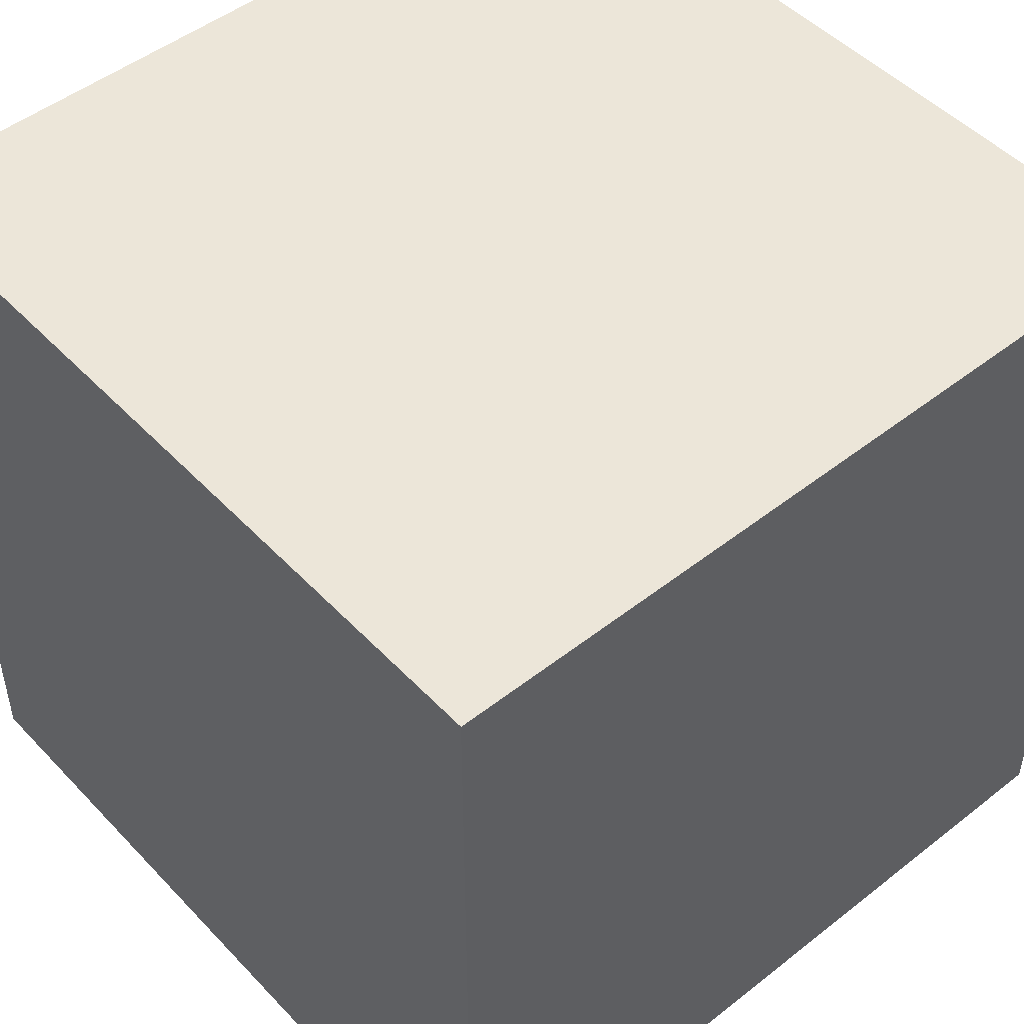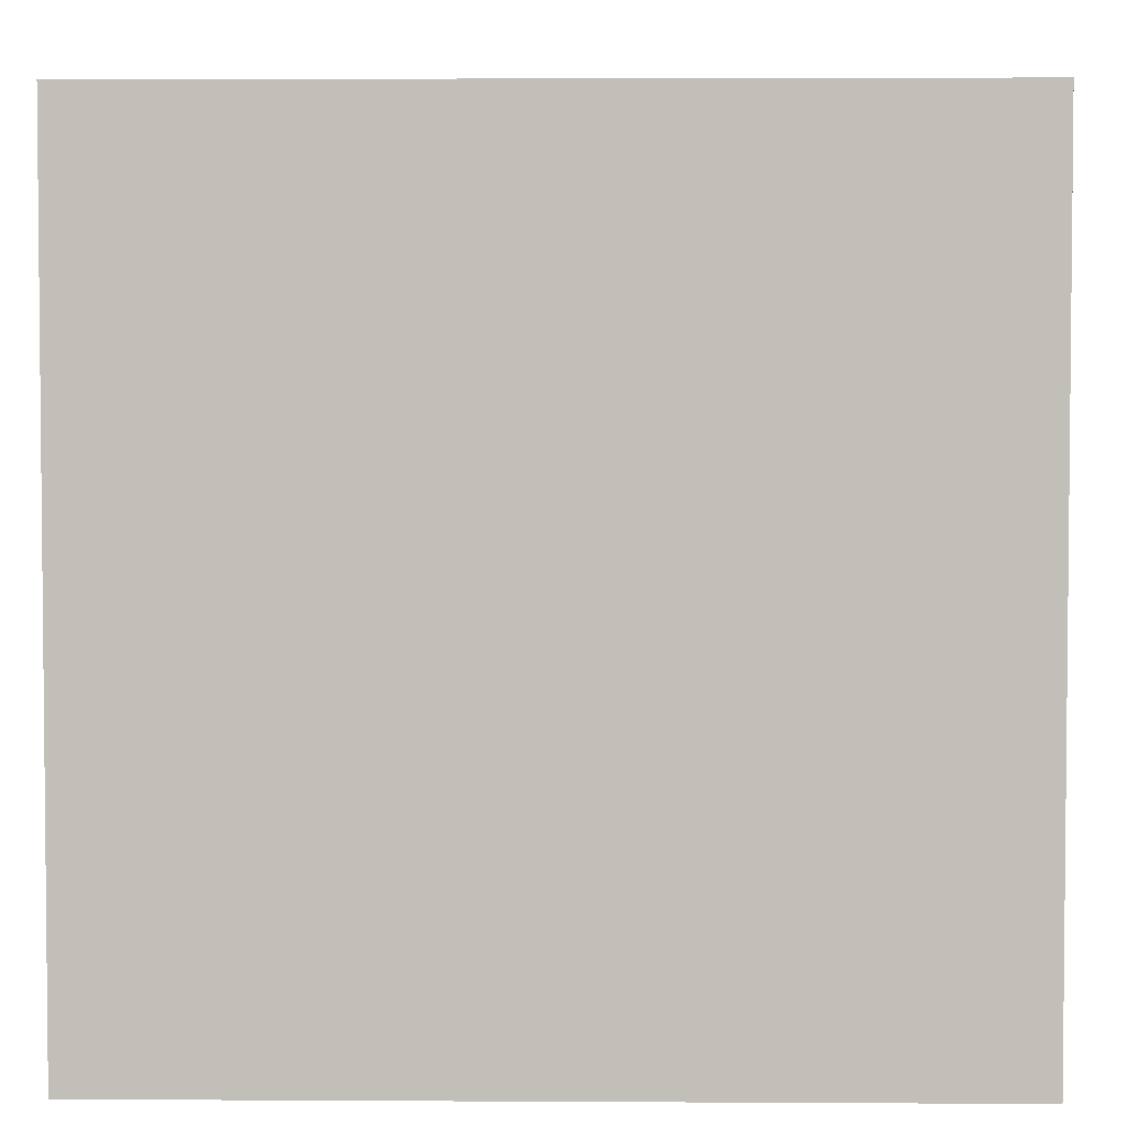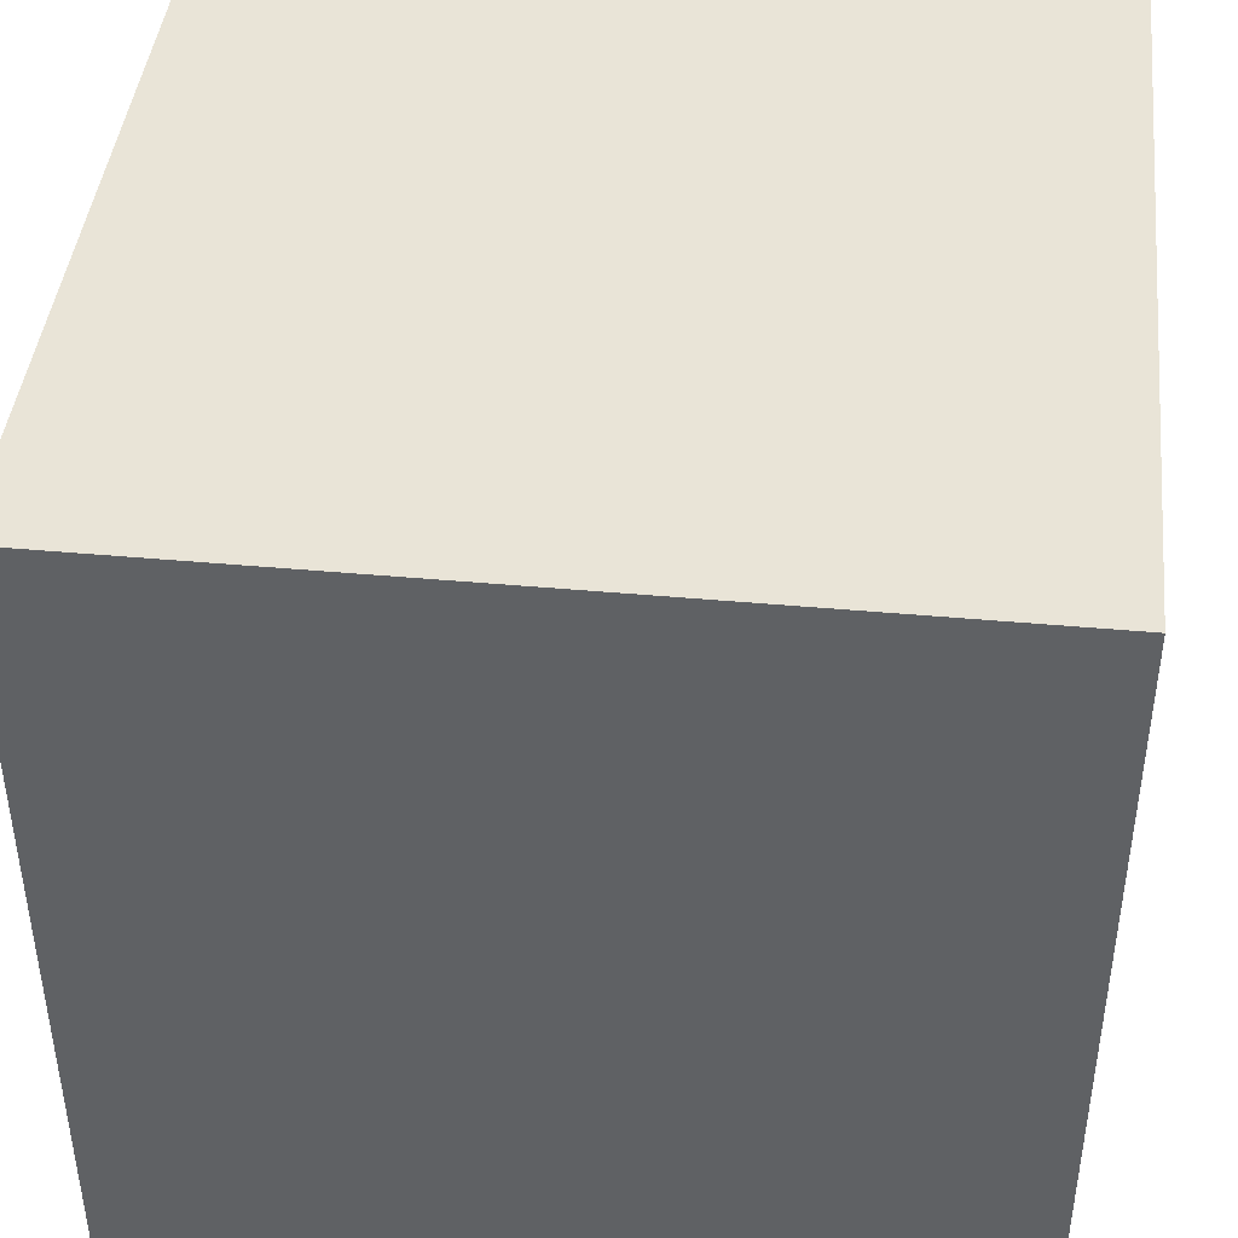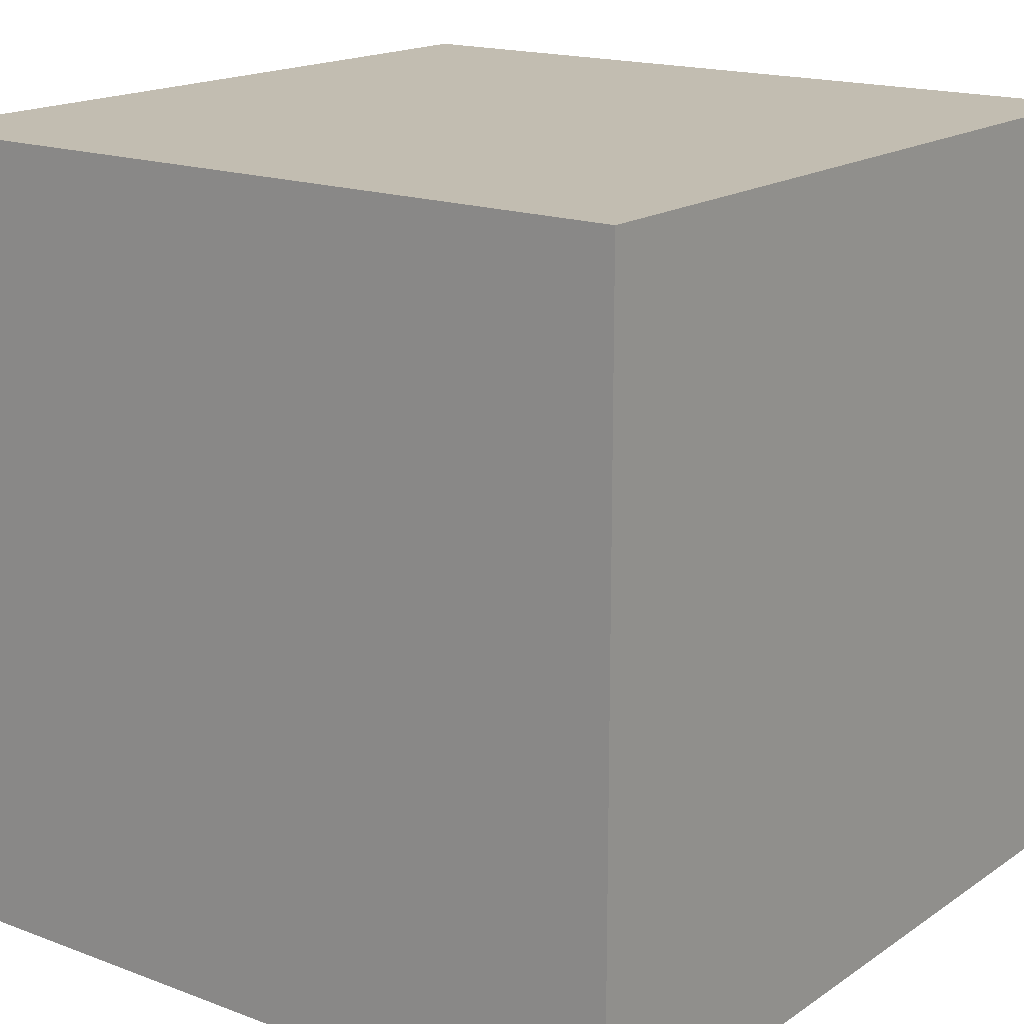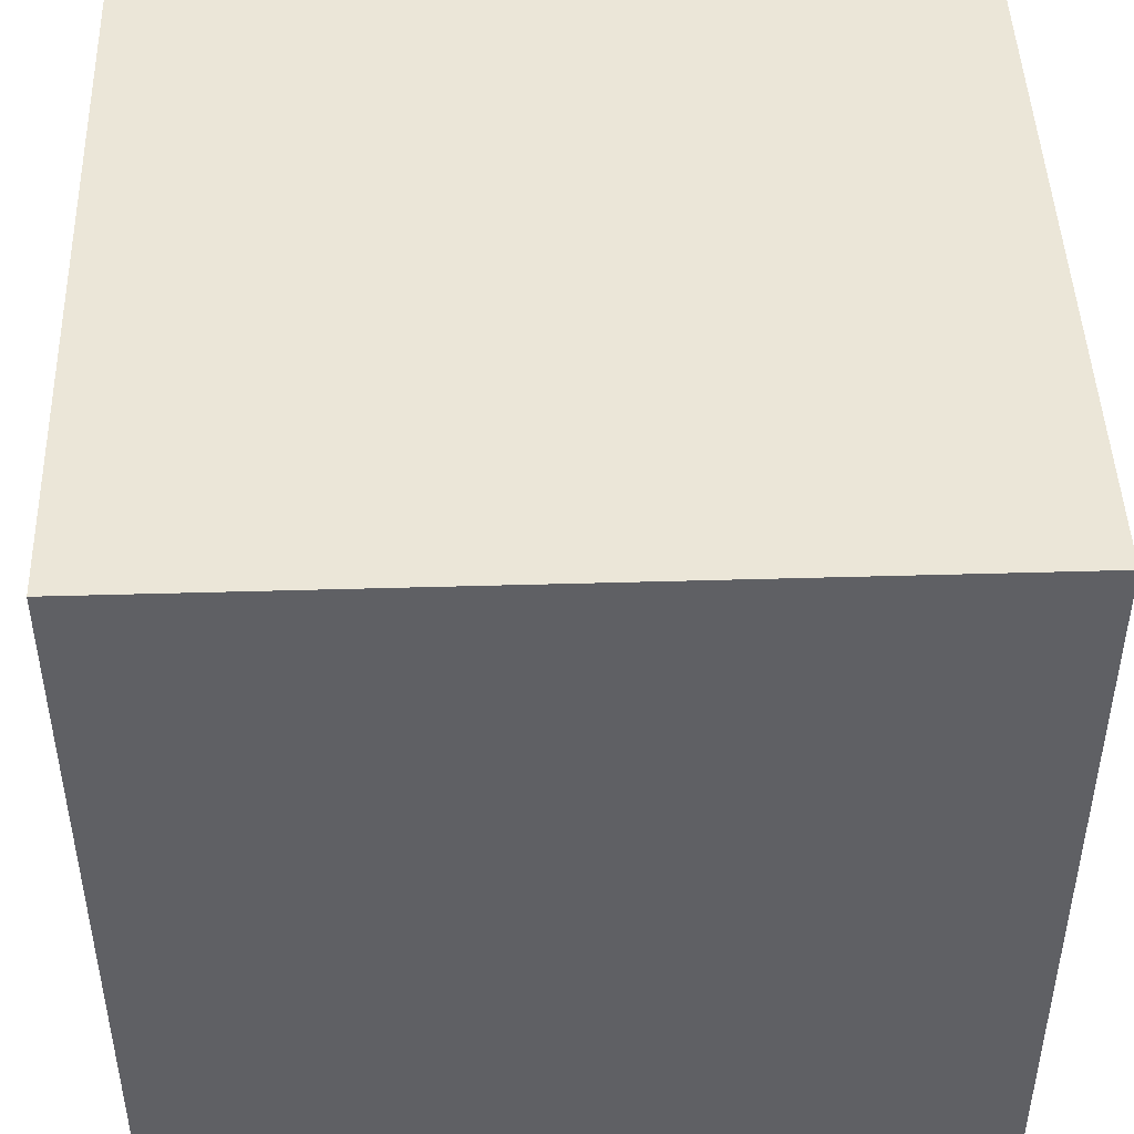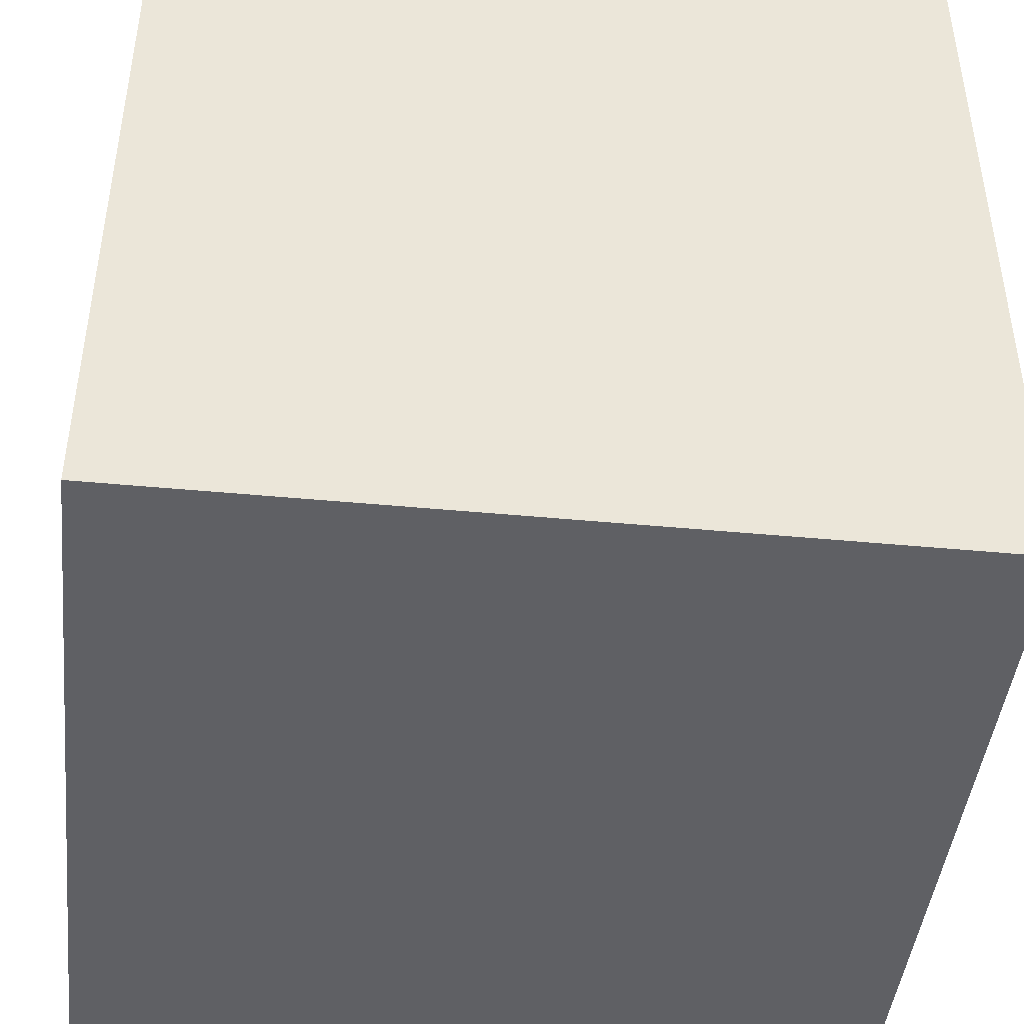
<metadata>
{"format":"obj","ext":"obj","renderer":"f3d","projection":"perspective","resolution":1024,"background":"white","views":[{"elev":48.9,"azim":138.9,"up":"+Z"},{"elev":3.6,"azim":1.1,"up":"+Y"},{"elev":43.1,"azim":-173.8,"up":"+Z"},{"elev":17.0,"azim":127.0,"up":"+Y"},{"elev":46.2,"azim":-91.9,"up":"+Y"},{"elev":-44.6,"azim":173.7,"up":"+Z"}]}
</metadata>
<code>
o Cube
v -3 3 3
v -3 -3 3
v -3 3 -3
v -3 -3 -3
v 3 3 3
v 3 -3 3
v 3 3 -3
v 3 -3 -3
f 3 5 1
f 8 3 4
f 6 7 8
f 8 2 6
f 4 1 2
f 2 5 6
f 3 7 5
f 8 7 3
f 6 5 7
f 8 4 2
f 4 3 1
f 2 1 5

</code>
